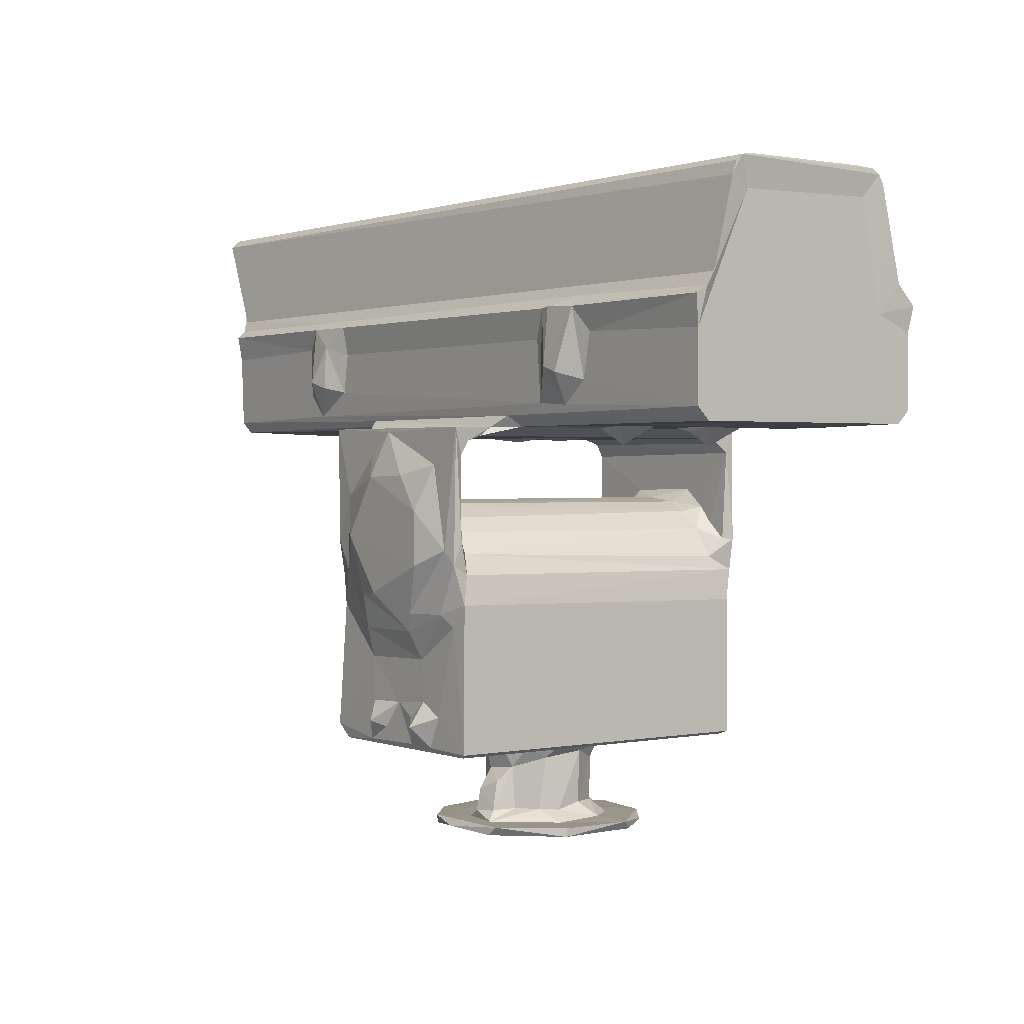
<metadata>
{"format":"obj","ext":"obj","renderer":"f3d","projection":"perspective","resolution":1024,"background":"white","views":[{"elev":1.2,"azim":53.8,"up":"+Z"}]}
</metadata>
<code>
v -0.04531 -0.05621 -0.3055
v -0.01429 -0.08267 -0.2977
v -0.01564 -0.08044 -0.3057
v -0.05129 -0.0485 -0.2978
v -0.06794 0.002031 -0.3056
v -0.06754 0.01244 -0.2977
v 0.07251 -0.08326 -0.3058
v -0.08048 -0.1515 -0.2102
v -0.0798 -0.1514 -0.199
v -0.06594 -0.1502 -0.223
v -0.06846 -0.1511 -0.1741
v -0.06832 -0.1513 -0.09353
v -0.02015 -0.1526 -0.219
v 0.1234 -0.1477 -0.2231
v -0.01585 -0.1521 -0.182
v -0.01856 -0.1517 -0.1404
v -0.04379 -0.1523 -0.1149
v -0.06414 -0.1561 -0.06402
v -0.04661 -0.1625 -0.05835
v -0.0176 -0.1589 -0.1129
v -0.01363 -0.1666 -0.08157
v -0.06766 -0.1594 -0.03152
v -0.06622 -0.154 -0.04158
v -0.05788 -0.1332 -0.04711
v -0.06419 -0.1515 -0.01598
v -0.04517 -0.1614 0.01157
v -0.04018 -0.1375 -0.02152
v -0.03844 -0.1486 -0.008791
v -0.02634 -0.1733 -0.02622
v 0.01395 -0.173 -0.07823
v -0.01767 -0.1372 -0.004297
v -0.08079 -0.002316 -0.2004
v -0.07236 0.008877 -0.1862
v 0.00127 -0.05546 -0.2231
v -0.02552 -0.03709 -0.2971
v -0.01644 -0.02304 -0.2892
v -0.03274 0.03032 -0.2974
v -0.01641 -0.01367 -0.2791
v -0.01673 0.02455 -0.2854
v -0.01828 -0.006568 -0.2358
v -0.007533 -0.02718 -0.2334
v -0.02579 -0.02658 -0.2233
v -0.01749 0.0196 -0.2391
v -0.02726 0.02713 -0.2234
v -0.08208 0.1619 -0.2061
v -0.06729 0.1629 -0.2229
v -0.06854 0.1628 -0.1766
v -0.05578 0.1498 -0.04265
v -0.03887 0.143 -0.02031
v -0.01935 0.1497 -0.005204
v -0.06326 0.1447 -0.06162
v -0.3413 -0.1037 0.07596
v -0.3384 -0.1139 0.08638
v -0.3415 -0.1143 0.1536
v -0.3415 -0.06721 0.1237
v -0.2713 -0.04145 0.07172
v -0.3022 0.04449 0.07193
v -0.3281 0.07909 0.07455
v -0.3374 -0.03973 0.1505
v -0.4301 -0.0742 0.2815
v -0.4047 -0.08275 0.2515
v -0.4285 -0.07796 0.2843
v -0.4312 -0.06879 0.2919
v -0.3545 -0.09999 0.1959
v -0.3674 -0.09372 0.2079
v -0.3582 -0.07633 0.2752
v -0.4295 -0.05203 0.2907
v -0.396 -0.03342 0.2774
v -0.4108 -0.04127 0.2879
v -0.3504 -0.0584 0.2905
v -0.3451 -0.04343 0.2866
v -0.4112 0.05416 0.2888
v -0.3947 0.04467 0.2772
v -0.3423 -0.1181 0.1776
v -0.3484 -0.1067 0.185
v -0.343 -0.08638 0.1966
v -0.3523 -0.08584 0.2321
v -0.1928 -0.115 0.1575
v -0.3422 -0.07353 0.2375
v -0.3437 -0.07173 0.2698
v -0.3374 -0.04023 0.2332
v -0.3374 0.05171 0.1504
v -0.3534 -0.03189 0.2758
v -0.3423 -0.04176 0.2657
v -0.3419 0.07476 0.27
v -0.3374 0.05151 0.2329
v -0.3433 0.04742 0.2672
v -0.4251 -0.05588 0.2942
v -0.4255 0.06742 0.2941
v -0.4313 0.08084 0.2917
v -0.1921 -0.1145 0.1104
v -0.2414 -0.0676 0.07476
v -0.08454 -0.09792 0.07489
v -0.08169 -0.1079 0.07853
v -0.2656 0.04113 0.07193
v -0.2364 0.08519 0.07485
v -0.1726 -0.1141 0.08984
v -0.07622 -0.1128 0.08338
v -0.1515 -0.1256 0.1178
v -0.1702 -0.1288 0.1237
v -0.1773 -0.1195 0.1775
v -0.1514 -0.1239 0.1585
v -0.1565 -0.1074 0.1847
v 0.407 -0.08085 0.2744
v -0.06812 -0.1596 0.07466
v -0.06666 -0.1515 0.05058
v -0.06485 -0.146 0.06142
v -0.06551 -0.1308 0.06664
v -0.002842 -0.1627 0.04956
v 0.009125 -0.173 0.02941
v 0.004045 -0.1512 0.01676
v 0.01977 -0.16 0.07131
v -0.06866 -0.1235 0.07454
v -0.1309 -0.1147 0.1131
v -0.1254 -0.1143 0.1504
v -0.08446 0.1135 0.07501
v 0.03327 0.01022 0.06664
v 0.1943 -0.1143 0.09475
v 0.129 -0.1211 0.07495
v -0.06626 0.1425 0.06668
v -0.02673 -0.01136 0.06647
v -0.01095 0.02776 0.06657
v -0.002223 0.007397 0.063
v -0.1282 -0.118 0.1775
v 0.4066 -0.1001 0.1955
v 0.2014 -0.1179 0.177
v 0.233 -0.1059 0.1866
v 0.4001 -0.05616 0.2941
v 0.4065 -0.07003 0.2914
v 0.4002 0.06747 0.2941
v -0.05762 0.04747 -0.3056
v -0.04542 0.07032 -0.3
v 0.06172 0.09612 -0.3058
v -0.01512 0.09322 -0.3057
v 0.006741 0.05248 -0.2866
v -0.003552 0.04255 -0.2393
v 0.01102 0.1048 -0.2982
v 0.009495 0.06652 -0.297
v -0.06831 0.1624 -0.08991
v 0.006259 0.06978 -0.2231
v -0.06272 0.169 -0.05707
v -0.04141 0.1586 -0.01389
v -0.03788 0.163 -0.1278
v -0.05165 0.1632 -0.1115
v -0.05229 0.1675 -0.09174
v -0.0196 0.1697 -0.1107
v 0.01407 0.1815 -0.08731
v -0.06643 0.171 -0.03858
v -0.0673 0.1642 -0.0294
v -0.002692 0.1626 0.0154
v -0.04069 0.1743 0.0136
v -0.02654 0.1848 -0.02612
v -0.0082 0.1843 -0.06466
v -0.3413 0.1159 0.0758
v -0.3414 0.07626 0.1307
v -0.3414 0.1258 0.1561
v -0.3385 0.1255 0.08912
v -0.4261 0.07355 0.2894
v -0.425 0.08779 0.2763
v -0.3524 0.07942 0.2857
v -0.4308 0.0893 0.2844
v -0.3701 0.1044 0.2106
v -0.3914 0.1012 0.2377
v -0.3499 0.08792 0.2728
v -0.3425 0.08669 0.233
v -0.3553 0.04478 0.2761
v -0.3483 0.05777 0.2904
v -0.3483 0.1187 0.1845
v -0.3444 0.1116 0.1954
v -0.3425 0.0973 0.1938
v -0.3505 0.0981 0.2292
v -0.3433 0.1295 0.1775
v -0.08217 0.1233 0.08354
v -0.1824 0.1258 0.09408
v -0.1866 0.1261 0.156
v -0.1537 0.1421 0.1252
v -0.1475 0.1264 0.09419
v -0.1685 0.1312 0.1775
v 0.4066 0.09096 0.2797
v -0.1459 0.1198 0.1839
v -0.1213 0.1258 0.1115
v -0.1397 0.1342 0.1627
v -0.07375 0.1252 0.08142
v -0.1138 0.1257 0.1505
v -0.06726 0.1573 0.06159
v 0.001329 0.1485 0.00375
v 0.1225 0.157 0.06181
v -0.06777 0.1349 0.07486
v -0.06808 0.1709 0.07464
v 0.1291 0.1338 0.07476
v 0.1833 0.1257 0.09714
v -0.1173 0.1295 0.1775
v 0.4061 0.08667 0.2874
v 0.2185 0.1183 0.1853
v 0.406 0.1115 0.1956
v 0.1944 0.1302 0.1768
v -0.06655 0.163 0.04936
v -0.002365 0.1714 0.07184
v -0.009797 0.1846 0.01719
v 0.01506 0.1742 0.05548
v 0.4056 0.08037 0.2919
v 0.02457 -0.09376 -0.3022
v 0.08164 -0.08163 -0.2978
v 0.1236 -0.03072 -0.3057
v 0.1204 0.04663 -0.3057
v 0.1256 0.03843 -0.2978
v -0.003143 -0.1657 -0.1996
v 0.009424 -0.1559 -0.2048
v 0.02472 -0.1515 -0.1806
v 0.04719 -0.1525 -0.2175
v 0.04818 -0.1543 -0.1927
v 0.06501 -0.1669 -0.1994
v 0.06616 -0.1521 -0.177
v 0.07841 -0.1524 -0.2182
v 0.06324 -0.1519 -0.138
v 0.09101 -0.1524 -0.1893
v 0.114 -0.1517 -0.1057
v 0.1302 -0.1513 -0.2195
v 0.05492 -0.1607 -0.1124
v 0.06216 -0.1642 -0.09563
v 0.08243 -0.1732 -0.05096
v 0.08225 -0.1731 -0.001462
v 0.1045 -0.1595 -0.09449
v 0.13 -0.1507 -0.08534
v 0.1147 -0.1619 -0.03655
v 0.09622 -0.1605 0.04072
v 0.1065 -0.1508 -0.01107
v 0.08494 -0.1411 -0.007849
v 0.101 -0.1408 -0.02063
v 0.1264 -0.1596 -0.04994
v 0.1245 -0.1442 -0.05843
v 0.1278 -0.1524 -0.02799
v 0.116 -0.1404 -0.03975
v 0.0124 -0.06147 -0.2972
v 0.05183 -0.06715 -0.2973
v 0.0249 -0.06308 -0.2899
v 0.04568 -0.05859 -0.2886
v 0.05601 -0.05438 -0.2231
v 0.002882 -0.04681 -0.2937
v 0.0001639 -0.03478 -0.2857
v 0.02079 -0.0526 -0.29
v 0.02528 -0.05879 -0.2688
v 0.02145 -0.04391 -0.2512
v 0.01484 -0.04438 -0.2319
v 0.04336 -0.05272 -0.2611
v 0.05491 -0.03945 -0.2867
v 0.05139 -0.04013 -0.2474
v 0.04449 -0.04656 -0.2289
v 0.06872 -0.03528 -0.2279
v 0.1238 0.1593 -0.2231
v 0.07302 -0.02455 -0.2867
v 0.07618 -0.01903 -0.2378
v 0.0954 -0.01627 -0.2975
v 0.08209 -0.007649 -0.2877
v 0.0809 0.01588 -0.2822
v 0.09089 0.03211 -0.2963
v 0.08167 0.0174 -0.233
v 0.09166 -0.01074 -0.2234
v 0.124 -0.0302 -0.2977
v 0.1301 0.1628 -0.2201
v 0.1301 0.1624 -0.09068
v 0.1256 0.1698 -0.06181
v 0.1206 0.1474 -0.04883
v 0.005479 -0.1363 0.00493
v 0.02548 -0.1374 0.008006
v 0.05724 -0.1714 0.03098
v 0.06838 -0.1506 0.0139
v 0.0583 -0.1377 0.004961
v 0.1259 -0.1516 0.04927
v 0.1277 -0.1451 0.06225
v 0.1292 -0.1594 0.07444
v 0.05909 -0.02482 0.06658
v 0.1274 -0.1318 0.06664
v 0.1446 -0.1133 0.08478
v 0.0288 0.1504 0.008361
v 0.05953 0.1517 0.004159
v 0.06586 0.005957 0.06314
v 0.1275 0.1436 0.06662
v 0.1489 -0.1015 0.07489
v 0.1482 0.1088 0.07485
v 0.09204 0.01773 0.06644
v 0.1896 -0.1143 0.1505
v 0.4065 -0.07648 0.2861
v 0.4033 -0.1028 0.07569
v 0.2157 -0.1272 0.126
v 0.1986 -0.04121 0.07468
v 0.2138 -0.06283 0.07305
v 0.2161 -0.02875 0.07129
v 0.1928 0.04232 0.0747
v 0.4033 -0.114 0.08724
v 0.2302 -0.1142 0.09241
v 0.2561 -0.1145 0.1133
v 0.2328 -0.1283 0.1204
v 0.2125 -0.1203 0.1779
v 0.2459 -0.1198 0.1765
v 0.2382 -0.0617 0.0746
v 0.2949 -0.07368 0.07482
v 0.2244 -0.04514 0.05823
v 0.2464 -0.02885 0.07451
v 0.2981 0.08249 0.07478
v 0.2642 -0.1145 0.1542
v 0.3962 -0.0665 0.07474
v 0.3266 0.05533 0.07195
v 0.3574 -0.04497 0.07152
v 0.3729 0.05973 0.07257
v 0.4034 -0.1142 0.1505
v 0.4034 0.08994 0.1691
v 0.4056 -0.118 0.1775
v 0.4072 -0.1081 0.1837
v 0.4033 -0.06171 0.2647
v 0.4034 0.07047 0.2674
v 0.08811 0.08296 -0.3056
v 0.07237 0.0957 -0.298
v 0.1031 0.0742 -0.3009
v 0.01003 0.05832 -0.2285
v 0.04346 0.05448 -0.2826
v 0.02101 0.05489 -0.2388
v 0.04826 0.06785 -0.2961
v 0.04497 0.05412 -0.2402
v 0.07226 0.05634 -0.2966
v 0.06765 0.04058 -0.2833
v 0.05362 0.06201 -0.2232
v 0.06838 0.04038 -0.2424
v 0.07233 0.04484 -0.2284
v 0.09045 0.04936 -0.2231
v 0.1023 0.1473 -0.02174
v 0.08071 0.1467 -0.00501
v 0.1061 0.1616 -0.01563
v 0.09257 0.1617 -0.0002401
v 0.1237 0.1623 -0.03137
v 0.07126 0.163 -0.1379
v 0.03089 0.1727 -0.1134
v 0.06611 0.1704 -0.1178
v 0.06861 0.1847 -0.06636
v 0.0682 0.1843 0.0215
v 0.08828 0.1847 -0.02454
v 0.1022 0.1707 -0.09291
v 0.1057 0.1743 -0.05344
v 0.1119 0.1723 0.01199
v 0.1296 0.1705 -0.03167
v 0.1337 0.1257 0.081
v 0.1274 0.1709 0.07452
v 0.1784 0.1258 0.1544
v 0.1284 0.1629 0.05253
v 0.07103 0.1625 0.01639
v 0.06957 0.1728 0.05327
v 0.2136 0.04129 0.07106
v 0.2112 0.06807 0.07301
v 0.1519 0.1221 0.0815
v 0.4032 0.1143 0.07566
v 0.2329 0.1257 0.0929
v 0.2074 0.14 0.1234
v 0.2272 0.1339 0.112
v 0.2254 0.05408 0.05751
v 0.2453 0.07477 0.07408
v 0.2397 0.03855 0.07475
v 0.2314 0.132 0.1777
v 0.4033 0.1256 0.08672
v 0.2559 0.1257 0.1485
v 0.2497 0.1297 0.1775
v 0.4032 0.1258 0.1548
v 0.404 0.1189 0.1844
v 0.4063 0.1292 0.1771
f 1 3 2
f 1 4 5
f 1 5 7
f 9 8 11
f 11 8 12
f 10 13 8
f 13 15 8
f 13 10 14
f 8 16 12
f 12 16 17
f 19 12 20
f 8 15 16
f 16 20 17
f 20 12 17
f 20 21 19
f 19 18 12
f 18 19 22
f 18 22 23
f 18 23 24
f 22 19 26
f 23 27 24
f 23 25 28
f 21 29 19
f 21 30 29
f 29 26 19
f 23 28 27
f 28 31 27
f 2 4 1
f 8 9 32
f 9 11 33
f 10 34 14
f 5 4 6
f 4 35 6
f 6 35 37
f 35 39 37
f 35 36 39
f 36 38 39
f 38 41 40
f 41 42 40
f 40 44 43
f 40 42 44
f 8 32 45
f 10 8 46
f 32 9 33
f 33 11 47
f 10 42 34
f 10 44 42
f 24 27 48
f 27 50 49
f 27 31 50
f 11 12 47
f 18 48 51
f 18 24 48
f 27 49 48
f 53 54 52
f 54 55 52
f 52 58 57
f 52 57 56
f 60 61 62
f 60 62 63
f 61 64 62
f 65 64 61
f 61 60 66
f 60 63 67
f 60 67 70
f 69 73 68
f 69 72 73
f 74 75 54
f 65 75 64
f 65 76 75
f 65 77 76
f 54 78 74
f 54 75 76
f 54 79 55
f 54 76 79
f 65 61 77
f 61 66 77
f 77 80 79
f 77 66 80
f 76 77 79
f 55 79 59
f 79 81 59
f 60 70 66
f 68 83 69
f 83 71 69
f 66 70 80
f 68 73 83
f 79 84 81
f 79 71 84
f 79 80 71
f 80 70 71
f 71 83 84
f 81 86 59
f 81 84 86
f 85 84 87
f 63 88 89
f 67 63 90
f 67 72 69
f 67 69 71
f 67 71 70
f 53 91 54
f 52 56 92
f 52 92 93
f 52 94 53
f 52 93 94
f 57 95 56
f 56 96 92
f 53 97 91
f 97 53 98
f 91 100 78
f 100 91 97
f 100 97 99
f 100 102 101
f 92 96 93
f 78 101 74
f 74 103 75
f 75 103 64
f 74 101 103
f 54 91 78
f 78 100 101
f 22 105 23
f 23 106 25
f 105 106 23
f 22 26 105
f 106 105 108
f 106 108 107
f 26 29 110
f 26 110 109
f 25 111 28
f 28 111 31
f 26 112 105
f 26 109 112
f 25 106 111
f 94 98 53
f 97 114 99
f 100 99 102
f 108 105 113
f 108 113 94
f 94 93 108
f 113 98 94
f 97 118 114
f 114 118 115
f 105 119 113
f 113 119 98
f 108 93 120
f 108 121 117
f 108 120 121
f 121 120 122
f 99 114 102
f 101 102 124
f 114 115 102
f 102 115 124
f 101 124 103
f 64 104 62
f 103 125 64
f 124 126 103
f 126 127 103
f 103 127 125
f 125 104 64
f 63 128 88
f 62 129 63
f 88 128 130
f 131 132 134
f 5 131 133
f 131 134 133
f 5 6 131
f 131 6 132
f 38 43 39
f 39 135 37
f 38 40 43
f 39 43 136
f 43 44 136
f 6 37 137
f 6 137 132
f 37 138 137
f 10 46 44
f 45 46 8
f 44 46 140
f 134 132 137
f 32 33 47
f 32 47 45
f 12 18 139
f 47 12 139
f 139 18 141
f 18 51 141
f 49 142 48
f 49 50 142
f 45 47 46
f 46 144 143
f 47 144 46
f 47 139 144
f 144 139 145
f 144 146 143
f 146 144 147
f 51 148 141
f 51 48 148
f 141 145 139
f 148 142 149
f 148 48 142
f 149 142 150
f 148 151 141
f 145 141 144
f 144 141 147
f 141 153 147
f 141 152 153
f 141 151 152
f 52 154 58
f 52 155 154
f 52 55 155
f 155 55 82
f 154 155 156
f 154 156 157
f 158 90 159
f 158 159 160
f 159 90 161
f 162 159 163
f 159 161 163
f 159 164 160
f 55 59 82
f 82 59 86
f 82 86 155
f 155 86 85
f 155 85 165
f 83 73 166
f 83 166 84
f 166 87 84
f 73 167 166
f 73 72 167
f 160 167 158
f 166 167 87
f 160 164 85
f 84 85 86
f 87 167 85
f 85 167 160
f 162 163 169
f 162 169 168
f 162 168 170
f 162 170 171
f 156 168 172
f 155 170 156
f 155 165 170
f 170 165 171
f 170 168 156
f 162 171 159
f 159 171 164
f 171 165 164
f 85 164 165
f 63 89 90
f 90 158 67
f 67 158 72
f 72 158 167
f 57 58 95
f 95 58 96
f 56 95 96
f 154 157 173
f 154 173 116
f 58 154 96
f 173 157 174
f 157 156 174
f 93 96 116
f 96 154 116
f 174 156 175
f 174 176 177
f 175 178 174
f 174 178 176
f 156 172 175
f 175 172 178
f 168 178 172
f 168 169 180
f 180 178 168
f 173 174 177
f 176 178 182
f 177 176 181
f 181 176 182
f 177 181 183
f 173 177 183
f 120 93 116
f 121 122 123
f 120 185 187
f 116 173 183
f 116 188 120
f 116 183 188
f 120 188 189
f 183 190 188
f 183 181 191
f 188 190 189
f 182 178 192
f 180 192 178
f 181 182 184
f 182 192 184
f 163 161 179
f 161 193 179
f 180 169 194
f 180 196 192
f 149 197 189
f 149 189 148
f 149 150 197
f 148 198 151
f 148 189 198
f 185 189 197
f 185 120 189
f 151 199 152
f 50 150 142
f 50 186 150
f 151 200 199
f 151 198 200
f 161 90 193
f 88 130 89
f 89 201 90
f 3 202 2
f 202 3 7
f 1 7 3
f 7 205 204
f 7 204 203
f 204 205 206
f 207 15 13
f 207 13 208
f 13 209 208
f 207 209 15
f 207 208 209
f 13 14 210
f 13 210 209
f 209 210 211
f 212 211 210
f 212 213 211
f 210 14 214
f 211 213 209
f 209 213 215
f 212 210 214
f 212 214 216
f 212 216 213
f 213 216 217
f 214 218 216
f 214 14 218
f 216 218 217
f 20 215 219
f 15 209 16
f 16 215 20
f 20 219 21
f 30 21 219
f 209 215 16
f 30 219 220
f 30 220 221
f 30 221 29
f 213 217 215
f 223 219 215
f 219 223 220
f 223 215 217
f 217 218 224
f 217 224 223
f 220 225 221
f 221 222 29
f 221 225 222
f 222 225 226
f 227 229 228
f 220 230 225
f 220 223 230
f 223 224 230
f 224 231 230
f 227 233 229
f 230 231 232
f 233 227 232
f 232 231 233
f 2 235 234
f 234 235 236
f 202 203 2
f 235 237 236
f 202 7 203
f 2 203 235
f 14 34 238
f 4 234 35
f 4 2 234
f 35 234 239
f 35 239 240
f 35 240 36
f 234 241 239
f 234 236 241
f 242 241 236
f 242 243 241
f 239 241 240
f 240 241 243
f 240 244 41
f 41 244 34
f 243 244 240
f 36 240 38
f 38 240 41
f 236 237 242
f 242 237 245
f 237 235 246
f 237 247 245
f 237 246 247
f 242 245 243
f 245 247 243
f 243 248 244
f 243 247 248
f 247 249 248
f 42 41 34
f 34 248 238
f 34 244 248
f 14 238 250
f 14 250 218
f 235 251 246
f 246 251 252
f 246 252 247
f 235 253 251
f 235 203 253
f 247 252 249
f 251 253 254
f 254 256 255
f 254 253 256
f 251 254 252
f 254 257 252
f 254 255 257
f 252 258 249
f 252 257 258
f 203 204 259
f 203 259 253
f 253 259 206
f 204 206 259
f 238 248 249
f 238 249 258
f 238 258 250
f 250 260 218
f 224 262 231
f 233 231 262
f 233 262 263
f 111 264 31
f 111 265 264
f 29 222 110
f 110 222 266
f 111 267 265
f 267 268 265
f 109 110 112
f 110 266 112
f 111 106 269
f 106 107 269
f 111 269 267
f 105 271 119
f 222 226 266
f 267 228 268
f 228 267 227
f 112 266 226
f 227 267 232
f 267 269 232
f 230 232 271
f 225 230 271
f 226 271 112
f 269 107 270
f 226 225 271
f 232 269 271
f 271 269 270
f 270 119 271
f 112 271 105
f 108 117 272
f 107 108 270
f 270 108 273
f 108 272 273
f 98 274 97
f 119 274 98
f 264 265 275
f 50 31 186
f 31 264 186
f 264 275 186
f 117 121 123
f 265 268 275
f 268 276 275
f 117 277 272
f 270 273 119
f 273 279 119
f 272 278 273
f 273 280 279
f 274 118 97
f 272 277 281
f 272 281 278
f 273 278 280
f 118 282 115
f 115 282 124
f 104 283 62
f 279 274 119
f 279 284 274
f 282 118 126
f 118 285 126
f 279 286 287
f 279 289 286
f 118 290 291
f 118 274 290
f 118 291 285
f 293 285 291
f 285 295 294
f 285 293 295
f 291 292 293
f 279 287 296
f 279 296 297
f 287 286 298
f 287 298 296
f 298 286 288
f 296 298 299
f 298 288 299
f 288 286 299
f 296 299 297
f 299 300 297
f 282 126 124
f 126 285 294
f 293 292 295
f 126 294 127
f 294 295 127
f 292 301 295
f 62 283 129
f 63 129 128
f 279 297 284
f 284 290 274
f 291 290 292
f 292 290 301
f 284 297 302
f 297 300 303
f 297 303 304
f 297 304 302
f 304 303 305
f 304 305 302
f 284 307 290
f 301 308 295
f 295 309 127
f 295 308 309
f 127 309 125
f 290 306 301
f 301 306 308
f 306 309 308
f 309 310 125
f 309 306 310
f 125 310 104
f 290 307 306
f 306 311 310
f 310 129 104
f 104 129 283
f 128 201 130
f 128 129 201
f 129 193 201
f 5 133 7
f 134 137 133
f 133 137 313
f 7 133 205
f 133 312 205
f 205 312 314
f 133 313 312
f 39 136 135
f 136 44 315
f 37 135 138
f 138 135 316
f 136 317 135
f 136 315 317
f 138 316 318
f 316 321 320
f 316 320 318
f 316 319 321
f 135 319 316
f 135 317 319
f 317 322 319
f 317 315 322
f 319 323 321
f 319 322 323
f 44 140 315
f 315 140 322
f 138 313 137
f 138 318 313
f 140 46 322
f 322 46 250
f 255 256 321
f 255 321 323
f 323 324 257
f 255 323 257
f 321 256 320
f 318 320 313
f 256 206 320
f 320 206 313
f 323 322 324
f 256 253 206
f 206 314 313
f 314 206 205
f 258 257 325
f 257 324 325
f 322 325 324
f 258 325 250
f 313 314 312
f 325 322 250
f 218 261 224
f 218 260 261
f 228 229 327
f 326 327 229
f 261 262 224
f 233 326 229
f 326 233 263
f 327 326 329
f 326 263 330
f 46 143 331
f 250 46 260
f 46 331 260
f 260 331 261
f 143 332 331
f 143 146 332
f 146 147 332
f 331 332 333
f 147 334 332
f 153 152 334
f 147 153 334
f 334 335 336
f 332 334 333
f 333 337 331
f 333 334 338
f 333 262 337
f 333 338 262
f 331 337 261
f 337 262 261
f 334 336 338
f 328 329 326
f 338 336 339
f 338 340 262
f 262 340 263
f 328 326 330
f 263 340 330
f 338 339 340
f 123 122 117
f 117 122 278
f 122 120 278
f 120 187 278
f 268 228 327
f 117 281 277
f 268 327 276
f 117 278 281
f 278 190 280
f 183 341 190
f 341 183 191
f 181 184 343
f 191 181 343
f 169 163 179
f 194 169 195
f 194 196 180
f 184 192 343
f 192 196 343
f 186 275 150
f 150 344 197
f 197 344 185
f 344 187 185
f 199 200 335
f 275 345 150
f 152 199 334
f 334 199 335
f 275 276 345
f 150 345 344
f 200 346 335
f 200 342 346
f 200 198 342
f 189 342 198
f 339 335 346
f 327 329 276
f 276 329 345
f 339 336 335
f 345 329 344
f 329 328 344
f 328 330 344
f 330 340 344
f 339 342 340
f 346 342 339
f 278 344 190
f 187 344 278
f 340 342 344
f 190 342 189
f 190 344 342
f 279 280 289
f 289 348 347
f 190 341 349
f 280 190 349
f 341 191 349
f 280 349 350
f 349 191 351
f 351 191 353
f 191 352 353
f 191 343 196
f 191 196 352
f 348 354 347
f 348 355 354
f 354 355 356
f 354 356 347
f 286 356 299
f 286 289 356
f 289 347 356
f 299 356 300
f 356 355 300
f 355 280 300
f 289 280 348
f 348 280 355
f 352 196 357
f 352 357 353
f 351 353 359
f 351 359 358
f 194 357 196
f 169 179 195
f 194 360 357
f 353 357 359
f 357 360 359
f 89 130 201
f 193 90 201
f 303 300 305
f 300 280 350
f 350 349 358
f 349 351 358
f 302 350 284
f 302 305 350
f 284 350 358
f 300 350 305
f 358 307 284
f 358 361 307
f 194 195 362
f 359 360 363
f 358 359 361
f 359 363 361
f 306 307 311
f 310 311 129
f 311 193 129
f 311 179 193
f 194 362 360
f 362 363 360
f 307 195 179
f 307 363 195
f 362 195 363
f 361 363 307
f 307 179 311

</code>
